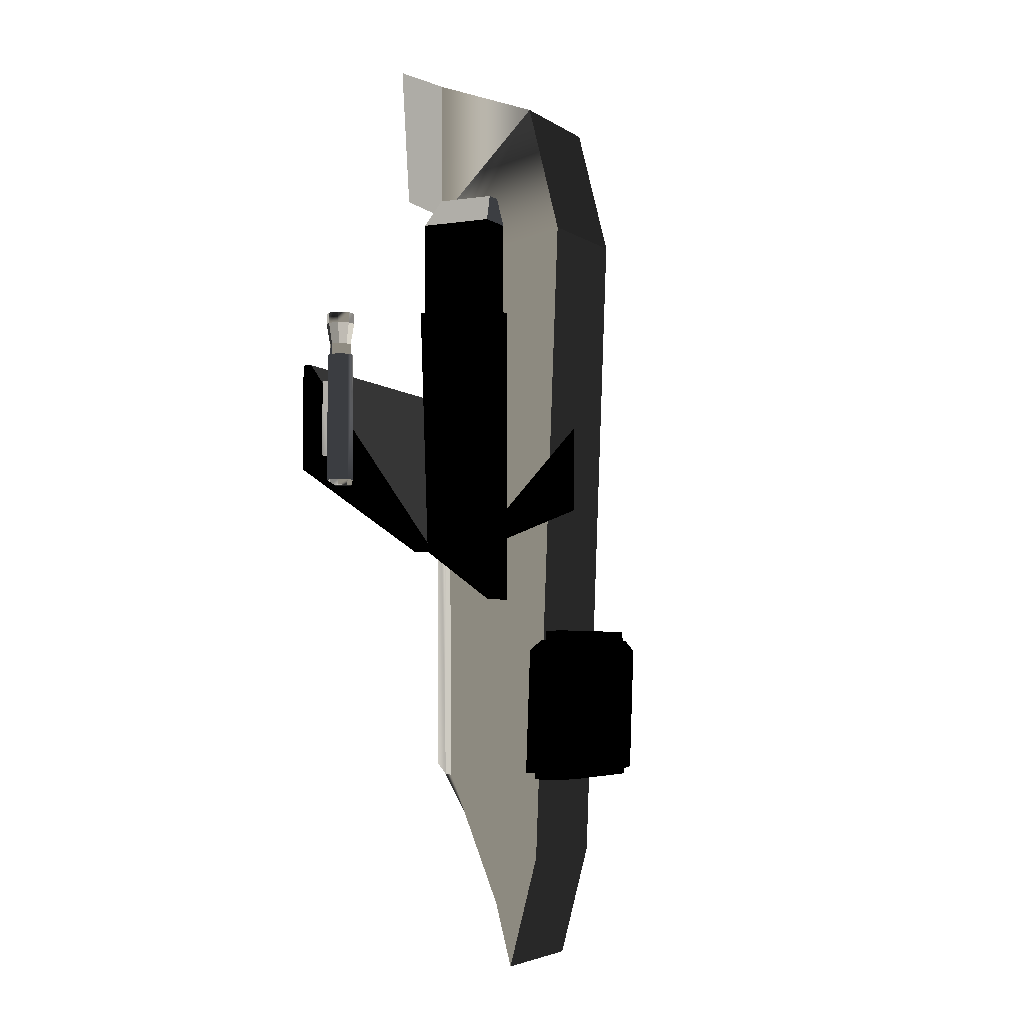
<metadata>
{"format":"obj","ext":"obj","renderer":"f3d","projection":"perspective","resolution":1024,"background":"white","views":[{"elev":-4.2,"azim":-63.3,"up":"+Z"}]}
</metadata>
<code>
v  -189.3 -154.5 -643.2
v  186.2 -154.5 -643.2
v  -189.3 -145.1 -897.7
v  186.2 -145.1 -897.7
v  -189.3 -82.79 -643.2
v  186.2 -82.79 -643.2
v  -189.3 -73.4 -897.7
v  186.2 -73.4 -897.7
v  -130.4 -175.4 -643.2
v  -130.4 -166 -897.7
v  127.3 -166 -897.7
v  127.3 -175.4 -643.2
v  -168.5 -84.5 -897.7
v  165.5 -84.5 -897.7
v  165.5 -139.1 -897.7
v  121.1 -154.9 -897.7
v  -124.1 -154.9 -897.7
v  -168.5 -139.1 -897.7
v  -168.5 -84.5 -911.1
v  165.5 -84.5 -911.1
v  165.5 -139.1 -911.1
v  121.1 -154.9 -911.1
v  -124.1 -154.9 -911.1
v  -168.5 -139.1 -911.1
v  159.7 -96.97 -621.6
v  -162.8 -96.97 -621.6
v  -162.8 -146.9 -621.6
v  -122.4 -161.2 -621.6
v  119.3 -161.2 -621.6
v  159.7 -146.9 -621.6
v  150 -102.2 -621.6
v  -153 -102.2 -621.6
v  -153 -144.1 -621.6
v  -119.5 -156 -621.6
v  116.4 -156 -621.6
v  150 -144.1 -621.6
v  150 -102.2 -602.2
v  -153 -102.2 -602.2
v  -153 -144.1 -602.2
v  -119.5 -156 -602.2
v  116.4 -156 -602.2
v  150 -144.1 -602.2
v  1.882 280.4 -395.4
v  -22.04 238.2 -242.9
v  18.96 238.2 -242.9
v  18.96 238.2 -419.6
v  -22.04 238.2 -419.6
v  -1.537 238.2 -331.3
v  -5.029 280.3 -102.8
v  -22.04 238.3 -93.02
v  18.96 238.3 -93.02
v  -2.537 282.4 -394.3
v  -0.4799 282.3 -103.3
v  -0.5365 282.4 -394.3
v  -2.594 282.3 -103.3
v  -4.956 280.4 -395.4
v  1.955 280.3 -102.8
v  -3.914 278.8 -102.5
v  -19.45 240.4 -93.51
v  16.37 240.4 -93.51
v  0.8398 278.8 -102.5
v  -0.889 280.2 -102.8
v  -2.185 280.2 -102.8
v  0.7557 279 -396.3
v  16.41 240.3 -418.5
v  -19.48 240.3 -418.5
v  -3.829 279 -396.3
v  -2.123 280.3 -395.5
v  -0.9503 280.3 -395.5
v  -3.914 278.5 -108.4
v  -19.45 240.1 -99.43
v  16.37 240.1 -99.43
v  0.8398 278.5 -108.4
v  -0.889 279.9 -108.7
v  -2.185 279.9 -108.7
v  0.7557 278.3 -390.5
v  16.41 239.6 -412.7
v  -19.48 239.6 -412.7
v  -3.829 278.3 -390.5
v  -2.123 279.6 -389.7
v  -0.9503 279.6 -389.7
v  -87.24 206 -423.6
v  -615.3 189 -289.3
v  -615.3 206.3 -289.3
v  -87.24 253.2 -423.6
v  -76.61 261.8 -423.6
v  -64.34 261.8 -423.6
v  -53.71 253.2 -423.6
v  -47.57 238.2 -423.6
v  -47.57 221 -423.6
v  -53.71 206 -423.6
v  -64.34 197.4 -423.6
v  -76.61 197.4 -423.6
v  -87.24 206 -92.58
v  -615.3 189 -83.36
v  -615.3 206.3 -83.36
v  -87.24 253.2 -92.58
v  -76.61 261.8 -92.58
v  -64.34 261.8 -92.58
v  -53.71 253.2 -92.58
v  -47.57 238.2 -92.58
v  -47.57 221 -92.58
v  -53.71 206 -92.58
v  -64.34 197.4 -92.58
v  -76.61 197.4 -92.58
v  -1.537 238.2 -92.58
v  -1.537 238.2 -423.6
v  -1.537 221 -423.6
v  -1.537 221 -92.58
v  84.17 206 -423.6
v  611.6 189 -289.3
v  611.6 206.3 -289.3
v  84.17 253.2 -423.6
v  73.54 261.8 -423.6
v  61.26 261.8 -423.6
v  50.63 253.2 -423.6
v  44.49 238.2 -423.6
v  44.49 221 -423.6
v  50.63 206 -423.6
v  61.26 197.4 -423.6
v  73.54 197.4 -423.6
v  84.17 206 -92.58
v  611.6 189 -83.36
v  611.6 206.3 -83.36
v  84.17 253.2 -92.58
v  73.54 261.8 -92.58
v  61.26 261.8 -92.58
v  50.63 253.2 -92.58
v  44.49 238.2 -92.58
v  44.49 221 -92.58
v  50.63 206 -92.58
v  61.26 197.4 -92.58
v  73.54 197.4 -92.58
v  -1.537 238.2 -92.58
v  -1.537 238.2 -423.6
v  -1.537 221 -423.6
v  -1.537 221 -92.58
v  575.5 175 -308.2
v  556.1 174.9 -308.6
v  542.4 161.2 -308.9
v  542.5 141.7 -308.9
v  556.3 128.1 -308.5
v  575.7 128.2 -308.1
v  589.4 142 -307.8
v  589.3 161.4 -307.9
v  573.2 175.3 -59.12
v  553.8 175.2 -59.54
v  540.2 161.4 -59.81
v  540.3 142 -59.76
v  554 128.3 -59.43
v  573.4 128.4 -59.01
v  587.1 142.2 -58.74
v  587 161.6 -58.79
v  556.7 173.7 -319.4
v  575.1 173.8 -319
v  588.1 160.8 -318.7
v  588.2 142.4 -318.7
v  575.3 129.4 -318.9
v  556.9 129.3 -319.3
v  543.9 142.2 -319.7
v  543.8 160.6 -319.7
v  558.8 168.7 -319.4
v  573 168.7 -319.1
v  583.1 158.7 -318.8
v  583.2 144.5 -318.8
v  573.2 134.4 -319
v  559 134.3 -319.3
v  548.9 144.3 -319.5
v  548.8 158.6 -319.6
v  560.2 164.7 -288.6
v  571.1 164.8 -288.3
v  578.8 157.1 -288.1
v  578.9 146.2 -288.1
v  571.2 138.4 -288.3
v  560.3 138.4 -288.5
v  552.6 146 -288.7
v  552.5 157 -288.7
v  571.4 170.7 -59.15
v  555.7 170.6 -59.49
v  544.7 159.5 -59.71
v  544.8 143.9 -59.67
v  555.9 132.9 -59.4
v  571.5 132.9 -59.06
v  582.5 144 -58.85
v  582.5 159.7 -58.88
v  571.2 170.7 -37.98
v  555.5 170.7 -38.32
v  544.5 159.5 -38.54
v  544.6 143.9 -38.5
v  555.7 132.9 -38.23
v  571.3 132.9 -37.89
v  582.3 144.1 -37.68
v  582.3 159.7 -37.71
v  573.5 177.5 2.863
v  552.3 177.4 2.401
v  537.4 162.3 2.108
v  537.5 141.1 2.157
v  552.6 126.2 2.519
v  573.8 126.3 2.982
v  588.7 141.4 3.274
v  588.6 162.6 3.225
v  573.4 177.5 23.26
v  552.2 177.4 22.8
v  537.2 162.4 22.51
v  537.3 141.1 22.56
v  552.4 126.2 22.92
v  573.6 126.3 23.38
v  588.5 141.4 23.67
v  588.4 162.6 23.62
v  571.2 172.3 23.23
v  554.4 172.2 22.86
v  542.5 160.2 22.63
v  542.6 143.3 22.66
v  554.5 131.4 22.95
v  571.4 131.5 23.32
v  583.3 143.5 23.55
v  583.2 160.4 23.51
v  569.1 166.5 2.02
v  556.9 166.5 1.755
v  548.4 157.8 1.588
v  548.4 145.7 1.616
v  557.1 137.2 1.823
v  569.2 137.2 2.088
v  577.7 145.8 2.255
v  577.7 158 2.227
v  569 175.1 -258.2
v  561.7 175.1 -258.4
v  560.3 175.1 -109.5
v  567.6 175.1 -109.4
v  568.9 195 -258.2
v  561.6 195 -258.4
v  560.2 195 -109.5
v  567.5 195 -109.4
v  -555.1 175 -308.3
v  -574.5 174.9 -308.5
v  -588.2 161.2 -308.7
v  -588.1 141.7 -308.6
v  -574.3 128.1 -308.4
v  -554.9 128.2 -308.2
v  -541.2 142 -308.1
v  -541.3 161.4 -308.1
v  -556.3 175.3 -59.18
v  -575.7 175.2 -59.41
v  -589.4 161.4 -59.55
v  -589.3 142 -59.5
v  -575.5 128.3 -59.31
v  -556.1 128.4 -59.07
v  -542.5 142.2 -58.94
v  -542.6 161.6 -58.98
v  -573.9 173.7 -319.3
v  -555.6 173.8 -319.1
v  -542.5 160.8 -318.9
v  -542.4 142.4 -318.9
v  -555.4 129.4 -319
v  -573.7 129.3 -319.2
v  -586.8 142.2 -319.4
v  -586.9 160.6 -319.5
v  -571.8 168.7 -319.3
v  -557.6 168.7 -319.1
v  -547.5 158.7 -319
v  -547.5 144.5 -319
v  -557.5 134.4 -319.1
v  -571.7 134.3 -319.2
v  -581.8 144.3 -319.4
v  -581.8 158.6 -319.4
v  -570.3 164.7 -288.5
v  -559.4 164.8 -288.3
v  -551.7 157.1 -288.2
v  -551.6 146.2 -288.2
v  -559.3 138.4 -288.3
v  -570.2 138.4 -288.4
v  -577.9 146 -288.5
v  -578 157 -288.6
v  -558.2 170.7 -59.19
v  -573.8 170.6 -59.38
v  -584.9 159.5 -59.49
v  -584.8 143.9 -59.45
v  -573.7 132.9 -59.29
v  -558 132.9 -59.11
v  -547 144 -59
v  -547.1 159.7 -59.03
v  -558.3 170.7 -38.02
v  -573.9 170.7 -38.21
v  -585 159.5 -38.32
v  -584.9 143.9 -38.28
v  -573.8 132.9 -38.12
v  -558.1 132.9 -37.94
v  -547.1 144.1 -37.83
v  -547.2 159.7 -37.86
v  -555.8 177.5 2.796
v  -577 177.4 2.542
v  -591.9 162.3 2.396
v  -591.8 141.1 2.445
v  -576.7 126.2 2.658
v  -555.5 126.3 2.912
v  -540.6 141.4 3.058
v  -540.7 162.6 3.01
v  -555.9 177.5 23.2
v  -577.1 177.4 22.94
v  -592 162.4 22.8
v  -591.9 141.1 22.84
v  -576.8 126.2 23.06
v  -555.6 126.3 23.31
v  -540.7 141.4 23.46
v  -540.8 162.6 23.41
v  -558 172.3 23.18
v  -574.9 172.2 22.98
v  -586.8 160.2 22.86
v  -586.7 143.3 22.9
v  -574.7 131.4 23.07
v  -557.8 131.5 23.27
v  -545.9 143.5 23.39
v  -546 160.4 23.35
v  -560.2 166.5 1.997
v  -572.4 166.5 1.852
v  -580.9 157.8 1.768
v  -580.9 145.7 1.796
v  -572.2 137.2 1.918
v  -560.1 137.2 2.063
v  -551.6 145.8 2.147
v  -551.6 158 2.119
v  -561.4 175.1 -258.2
v  -568.7 175.1 -258.3
v  -569.5 175.1 -109.5
v  -562.2 175.1 -109.4
v  -561.5 195 -258.3
v  -568.7 195 -258.3
v  -569.6 195 -109.5
v  -562.3 195 -109.4
v  217.7 -1.5e-05 78.65
v  125.4 -1.5e-05 78.65
v  217.7 -1.5e-05 -536.1
v  125.4 -1.5e-05 -536.1
v  217.7 161.5 78.65
v  125.4 161.5 78.65
v  217.7 142.5 -434.4
v  125.4 142.5 -434.4
v  211.9 161 66.3
v  131.2 161 66.3
v  131.2 143 -422.1
v  211.9 143 -422.1
v  194.1 164.7 27.45
v  149 164.7 27.45
v  149 149.4 -386.3
v  194.1 149.4 -386.3
v  140.9 11.13 -528.2
v  202.2 11.13 -528.2
v  202.2 131.4 -442.4
v  140.9 131.4 -442.4
v  140.9 8.429 -400.4
v  202.2 8.429 -400.4
v  202.2 128.7 -314.6
v  140.9 128.7 -314.6
v  210 5.735 78.65
v  133.2 5.735 78.65
v  133.2 155.7 78.65
v  210 155.7 78.65
v  210 5.735 268.8
v  133.2 5.735 268.8
v  133.2 155.7 268.8
v  210 155.7 268.8
v  166.7 21.54 329.2
v  132.8 21.54 329.2
v  132.8 139.9 329.2
v  166.7 139.9 329.2
v  -222.6 -1.5e-05 78.65
v  -130.2 -1.5e-05 78.65
v  -222.6 -1.5e-05 -536.1
v  -130.2 -1.5e-05 -536.1
v  -222.6 161.5 78.65
v  -130.2 161.5 78.65
v  -222.6 142.5 -434.4
v  -130.2 142.5 -434.4
v  -216.7 161 66.3
v  -136.1 161 66.3
v  -136.1 143 -422.1
v  -216.7 143 -422.1
v  -199 164.7 27.45
v  -153.8 164.7 27.45
v  -153.8 149.4 -386.3
v  -199 149.4 -386.3
v  -145.8 11.13 -528.2
v  -207 11.13 -528.2
v  -207 131.4 -442.4
v  -145.8 131.4 -442.4
v  -145.8 8.429 -400.4
v  -207 8.429 -400.4
v  -207 128.7 -314.6
v  -145.8 128.7 -314.6
v  -214.8 5.735 78.65
v  -138 5.735 78.65
v  -138 155.7 78.65
v  -214.8 155.7 78.65
v  -214.8 5.735 268.8
v  -138 5.735 268.8
v  -138 155.7 268.8
v  -214.8 155.7 268.8
v  -171.5 21.54 329.2
v  -137.6 21.54 329.2
v  -137.6 139.9 329.2
v  -171.5 139.9 329.2
v  125.5 -66.77 -1077
v  125.5 -118.9 255.7
v  125.5 -52.73 518
v  125.5 161.4 596
v  125.5 161.4 305.3
v  94.28 161.8 209.1
v  71.44 164.3 -912
v  125.5 27.31 -1175
v  125.5 -6.741 -1305
v  125.5 -66.77 -1077
v  125.5 -118.9 255.7
v  125.5 -52.73 518
v  125.5 161.4 596
v  125.5 161.4 305.3
v  94.28 161.8 209.1
v  71.44 164.3 -912
v  125.5 27.31 -1175
v  125.5 -6.741 -1305
v  71.39 161.4 596
v  71.39 161.4 305.3
v  53.48 195.8 209.1
v  40.37 195.8 -912
v  71.39 27.31 -1175
v  -128.5 -66.77 -1077
v  -128.5 -118.9 255.7
v  -128.5 -52.73 518
v  -128.5 161.4 596
v  -128.5 161.4 305.3
v  -97.36 161.8 209.1
v  -74.51 164.3 -912
v  -128.5 27.31 -1175
v  -128.5 -6.741 -1305
v  -128.5 -66.77 -1077
v  -128.5 -118.9 255.7
v  -128.5 -52.73 518
v  -128.5 161.4 596
v  -128.5 161.4 305.3
v  -97.36 161.8 209.1
v  -74.51 164.3 -912
v  -128.5 27.31 -1175
v  -128.5 -6.741 -1305
v  -74.46 161.4 596
v  -74.46 161.4 305.3
v  -56.56 195.8 209.1
v  -43.44 195.8 -912
v  -74.46 27.31 -1175
v  160.8 242.3 628.3
v  160.8 224.1 337.6
v  111.3 224.1 337.6
v  111.3 242.3 628.3
v  -164.4 224.1 337.6
v  -164.4 242.3 628.3
v  -113.8 242.3 628.3
v  -113.8 224.1 337.6
v  -1.537 195.8 -912
v  -1.537 27.31 -1175
v  -1.537 27.31 -1175
v  -1.537 195.8 -912
v  41.33 220.9 188
v  28.64 220.9 -891
v  -1.537 220.9 -891
v  -1.537 220.9 188
v  -31.71 220.9 -891
v  -44.4 220.9 188
v  -1.537 220.9 188
v  -1.537 220.9 -891
g Box001
f -459 -458 -457 -456
f -463 -462 -460 -461
f -429 -426 -431 -430
f -466 -464 -460 -462
f -447 -444 -449 -448
f -465 -467 -463 -461
f -467 -465 -458 -459
f -444 -447 -446 -445
f -464 -466 -456 -457
f -426 -429 -428 -427
f -461 -460 -454 -455
f -460 -464 -453 -454
f -464 -457 -452 -453
f -457 -458 -451 -452
f -458 -465 -450 -451
f -465 -461 -455 -450
f -455 -454 -448 -449
f -454 -453 -447 -448
f -453 -452 -446 -447
f -452 -451 -445 -446
f -451 -450 -444 -445
f -450 -455 -449 -444
f -462 -463 -442 -443
f -463 -467 -441 -442
f -467 -459 -440 -441
f -459 -456 -439 -440
f -456 -466 -438 -439
f -466 -462 -443 -438
f -443 -442 -436 -437
f -442 -441 -435 -436
f -441 -440 -434 -435
f -440 -439 -433 -434
f -439 -438 -432 -433
f -438 -443 -437 -432
f -437 -436 -430 -431
f -436 -435 -429 -430
f -435 -434 -428 -429
f -434 -433 -427 -428
f -433 -432 -426 -427
f -432 -437 -431 -426
f -394 -393 -398 -396
f -398 -397 -396
f -395 -394 -396
f -388 -387 -392 -390
f -392 -391 -390
f -389 -388 -390
f -424 -420 -423
f -423 -420 -422
f -422 -420 -421
f -421 -420 -424
f -424 -423 -417 -418
f -418 -419 -412 -421
f -417 -422 -425 -411
f -413 -415 -414 -416
f -419 -413 -416 -412
f -415 -411 -425 -414
f -419 -418 -409 -410
f -418 -417 -408 -409
f -417 -411 -407 -408
f -411 -415 -406 -407
f -415 -413 -405 -406
f -413 -419 -410 -405
f -425 -422 -403 -404
f -422 -421 -402 -403
f -421 -412 -401 -402
f -412 -416 -400 -401
f -416 -414 -399 -400
f -414 -425 -404 -399
f -410 -409 -397 -398
f -409 -408 -396 -397
f -408 -407 -395 -396
f -407 -406 -394 -395
f -406 -405 -393 -394
f -405 -410 -398 -393
f -404 -403 -391 -392
f -403 -402 -390 -391
f -402 -401 -389 -390
f -401 -400 -388 -389
f -400 -399 -387 -388
f -399 -404 -392 -387
f -386 -374 -373 -385
f -385 -373 -372 -384
f -384 -372 -371 -383
f -383 -371 -370 -382
f -382 -370 -369 -381
f -381 -369 -368 -380
f -380 -368 -367 -379
f -361 -362 -359 -360
f -378 -366 -365 -377
f -377 -365 -364 -376
f -376 -364 -363 -375
f -375 -363 -374 -386
f -385 -384 -383 -386
f -386 -383 -382 -378
f -380 -378 -382 -381
f -380 -379 -378
f -376 -386 -378 -377
f -375 -386 -376
f -374 -363 -364 -365
f -367 -374 -365 -366
f -371 -374 -367 -369
f -367 -368 -369
f -369 -370 -371
f -374 -371 -372 -373
f -367 -362 -361 -379
f -379 -361 -360 -378
f -378 -360 -359 -366
f -366 -359 -362 -367
f -358 -357 -345 -346
f -357 -356 -344 -345
f -356 -355 -343 -344
f -355 -354 -342 -343
f -354 -353 -341 -342
f -353 -352 -340 -341
f -352 -351 -339 -340
f -333 -332 -331 -334
f -350 -349 -337 -338
f -349 -348 -336 -337
f -348 -347 -335 -336
f -347 -358 -346 -335
f -348 -349 -350 -358
f -354 -358 -350 -352
f -350 -351 -352
f -352 -353 -354
f -358 -354 -355 -357
f -355 -356 -357
f -347 -348 -358
f -346 -345 -344 -343
f -339 -346 -343 -341
f -343 -342 -341
f -341 -340 -339
f -337 -346 -339 -338
f -346 -337 -336 -335
f -339 -351 -333 -334
f -351 -350 -332 -333
f -350 -338 -331 -332
f -338 -339 -334 -331
f -238 -237 -236 -235
f -329 -328 -320 -321
f -328 -327 -319 -320
f -327 -326 -318 -319
f -326 -325 -317 -318
f -325 -324 -316 -317
f -324 -323 -315 -316
f -323 -330 -322 -315
f -295 -294 -293 -297
f -291 -297 -293 -292
f -291 -298 -297
f -296 -295 -297
f -249 -248 -247 -243
f -245 -243 -247 -246
f -245 -244 -243
f -250 -249 -243
f -329 -330 -313 -314
f -330 -323 -312 -313
f -323 -324 -311 -312
f -324 -325 -310 -311
f -325 -326 -309 -310
f -326 -327 -308 -309
f -327 -328 -307 -308
f -328 -329 -314 -307
f -314 -313 -305 -306
f -313 -312 -304 -305
f -312 -311 -303 -304
f -311 -310 -302 -303
f -310 -309 -301 -302
f -309 -308 -300 -301
f -308 -307 -299 -300
f -307 -314 -306 -299
f -306 -305 -297 -298
f -305 -304 -296 -297
f -304 -303 -295 -296
f -303 -302 -294 -295
f -302 -301 -293 -294
f -301 -300 -292 -293
f -300 -299 -291 -292
f -299 -306 -298 -291
f -322 -321 -289 -290
f -321 -320 -288 -289
f -320 -319 -287 -288
f -319 -318 -286 -287
f -318 -317 -285 -286
f -317 -316 -284 -285
f -316 -315 -283 -284
f -315 -322 -290 -283
f -290 -289 -281 -282
f -289 -288 -280 -281
f -288 -287 -279 -280
f -287 -286 -278 -279
f -286 -285 -277 -278
f -285 -284 -276 -277
f -284 -283 -275 -276
f -283 -290 -282 -275
f -282 -281 -273 -274
f -281 -280 -272 -273
f -280 -279 -271 -272
f -279 -278 -270 -271
f -278 -277 -269 -270
f -277 -276 -268 -269
f -276 -275 -267 -268
f -275 -282 -274 -267
f -274 -273 -265 -266
f -273 -272 -264 -265
f -272 -271 -263 -264
f -271 -270 -262 -263
f -270 -269 -261 -262
f -269 -268 -260 -261
f -268 -267 -259 -260
f -267 -274 -266 -259
f -266 -265 -257 -258
f -265 -264 -256 -257
f -264 -263 -255 -256
f -263 -262 -254 -255
f -262 -261 -253 -254
f -261 -260 -252 -253
f -260 -259 -251 -252
f -259 -266 -258 -251
f -258 -257 -249 -250
f -257 -256 -248 -249
f -256 -255 -247 -248
f -255 -254 -246 -247
f -254 -253 -245 -246
f -253 -252 -244 -245
f -252 -251 -243 -244
f -251 -258 -250 -243
f -330 -329 -241 -242
f -329 -321 -240 -241
f -321 -322 -239 -240
f -322 -330 -242 -239
f -242 -241 -237 -238
f -241 -240 -236 -237
f -240 -239 -235 -236
f -239 -242 -238 -235
f -142 -141 -140 -139
f -233 -232 -224 -225
f -232 -231 -223 -224
f -231 -230 -222 -223
f -230 -229 -221 -222
f -229 -228 -220 -221
f -228 -227 -219 -220
f -227 -234 -226 -219
f -199 -198 -197 -201
f -195 -201 -197 -196
f -195 -202 -201
f -200 -199 -201
f -153 -152 -151 -147
f -149 -147 -151 -150
f -149 -148 -147
f -154 -153 -147
f -233 -234 -217 -218
f -234 -227 -216 -217
f -227 -228 -215 -216
f -228 -229 -214 -215
f -229 -230 -213 -214
f -230 -231 -212 -213
f -231 -232 -211 -212
f -232 -233 -218 -211
f -218 -217 -209 -210
f -217 -216 -208 -209
f -216 -215 -207 -208
f -215 -214 -206 -207
f -214 -213 -205 -206
f -213 -212 -204 -205
f -212 -211 -203 -204
f -211 -218 -210 -203
f -210 -209 -201 -202
f -209 -208 -200 -201
f -208 -207 -199 -200
f -207 -206 -198 -199
f -206 -205 -197 -198
f -205 -204 -196 -197
f -204 -203 -195 -196
f -203 -210 -202 -195
f -226 -225 -193 -194
f -225 -224 -192 -193
f -224 -223 -191 -192
f -223 -222 -190 -191
f -222 -221 -189 -190
f -221 -220 -188 -189
f -220 -219 -187 -188
f -219 -226 -194 -187
f -194 -193 -185 -186
f -193 -192 -184 -185
f -192 -191 -183 -184
f -191 -190 -182 -183
f -190 -189 -181 -182
f -189 -188 -180 -181
f -188 -187 -179 -180
f -187 -194 -186 -179
f -186 -185 -177 -178
f -185 -184 -176 -177
f -184 -183 -175 -176
f -183 -182 -174 -175
f -182 -181 -173 -174
f -181 -180 -172 -173
f -180 -179 -171 -172
f -179 -186 -178 -171
f -178 -177 -169 -170
f -177 -176 -168 -169
f -176 -175 -167 -168
f -175 -174 -166 -167
f -174 -173 -165 -166
f -173 -172 -164 -165
f -172 -171 -163 -164
f -171 -178 -170 -163
f -170 -169 -161 -162
f -169 -168 -160 -161
f -168 -167 -159 -160
f -167 -166 -158 -159
f -166 -165 -157 -158
f -165 -164 -156 -157
f -164 -163 -155 -156
f -163 -170 -162 -155
f -162 -161 -153 -154
f -161 -160 -152 -153
f -160 -159 -151 -152
f -159 -158 -150 -151
f -158 -157 -149 -150
f -157 -156 -148 -149
f -156 -155 -147 -148
f -155 -162 -154 -147
f -234 -233 -145 -146
f -233 -225 -144 -145
f -225 -226 -143 -144
f -226 -234 -146 -143
f -146 -145 -141 -142
f -145 -144 -140 -141
f -144 -143 -139 -140
f -143 -146 -142 -139
f -138 -137 -135 -136
f -126 -123 -124 -125
f -106 -103 -104 -105
f -137 -133 -131 -135
f -118 -115 -116 -117
f -136 -132 -134 -138
f -134 -130 -129 -133
f -133 -129 -128 -131
f -131 -128 -127 -132
f -132 -127 -130 -134
f -130 -126 -125 -129
f -129 -125 -124 -128
f -128 -124 -123 -127
f -127 -123 -126 -130
f -135 -122 -121 -136
f -136 -121 -120 -132
f -132 -120 -119 -131
f -131 -119 -122 -135
f -122 -118 -117 -121
f -121 -117 -116 -120
f -120 -116 -115 -119
f -119 -115 -118 -122
f -138 -114 -113 -137
f -137 -113 -112 -133
f -133 -112 -111 -134
f -134 -111 -114 -138
f -114 -110 -109 -113
f -113 -109 -108 -112
f -112 -108 -107 -111
f -111 -107 -110 -114
f -110 -106 -105 -109
f -109 -105 -104 -108
f -108 -104 -103 -107
f -107 -103 -106 -110
f -102 -100 -99 -101
f -90 -89 -88 -87
f -70 -69 -68 -67
f -101 -99 -95 -97
f -82 -81 -80 -79
f -100 -102 -98 -96
f -98 -97 -93 -94
f -97 -95 -92 -93
f -95 -96 -91 -92
f -96 -98 -94 -91
f -94 -93 -89 -90
f -93 -92 -88 -89
f -92 -91 -87 -88
f -91 -94 -90 -87
f -99 -100 -85 -86
f -100 -96 -84 -85
f -96 -95 -83 -84
f -95 -99 -86 -83
f -86 -85 -81 -82
f -85 -84 -80 -81
f -84 -83 -79 -80
f -83 -86 -82 -79
f -102 -101 -77 -78
f -101 -97 -76 -77
f -97 -98 -75 -76
f -98 -102 -78 -75
f -78 -77 -73 -74
f -77 -76 -72 -73
f -76 -75 -71 -72
f -75 -78 -74 -71
f -74 -73 -69 -70
f -73 -72 -68 -69
f -72 -71 -67 -68
f -71 -74 -70 -67
f -66 -65 -56 -57
f -55 -64 -65 -56
f -54 -63 -64 -55
f -53 -62 -63 -54
f -52 -61 -62 -53
f -51 -60 -61 -52
f -60 -59 -50 -51
f -59 -58 -49 -50
f -58 -66 -57 -49
f -62 -63 -64 -61
f -61 -64 -65 -66
f -60 -61 -66 -59
f -58 -59 -66
f -18 -17 -20 -19
f -46 -47 -53 -52
f -45 -46 -52 -51
f -44 -45 -51 -50
f -33 -34 -43 -42
f -32 -33 -42 -41
f -31 -32 -41 -40
f -30 -31 -40 -39
f -29 -30 -39 -38
f -28 -29 -38 -37
f -37 -28 -27 -36
f -36 -27 -26 -35
f -35 -26 -34 -43
f -36 -35 -43 -37
f -38 -37 -43 -42
f -38 -42 -41 -39
f -39 -41 -40
f -13 -16 -15 -14
f -23 -29 -30 -24
f -22 -28 -29 -23
f -21 -27 -28 -22
f -19 -20 -54 -53
f -18 -19 -53 -47
f -17 -18 -47 -48
f -20 -17 -48 -54
f -15 -16 -30 -31
f -14 -15 -31 -25
f -13 -14 -25 -24
f -16 -13 -24 -30
f -6 -5 -8 -7
f -11 -12 -45 -44
f -9 -10 -21 -22
f -2 -1 -4 -3
f -7 -8 -46 -45
f -6 -7 -45 -12
f -3 -4 -22 -23
f -4 -1 -9 -22
f -27 -50 -49 -26
f -49 -57 -34 -26
f -57 -56 -33 -34
f -32 -33 -56 -55
f -54 -31 -32 -55
f -25 -48 -47 -24
f -23 -46 -8 -3
f -24 -47 -46 -23

</code>
